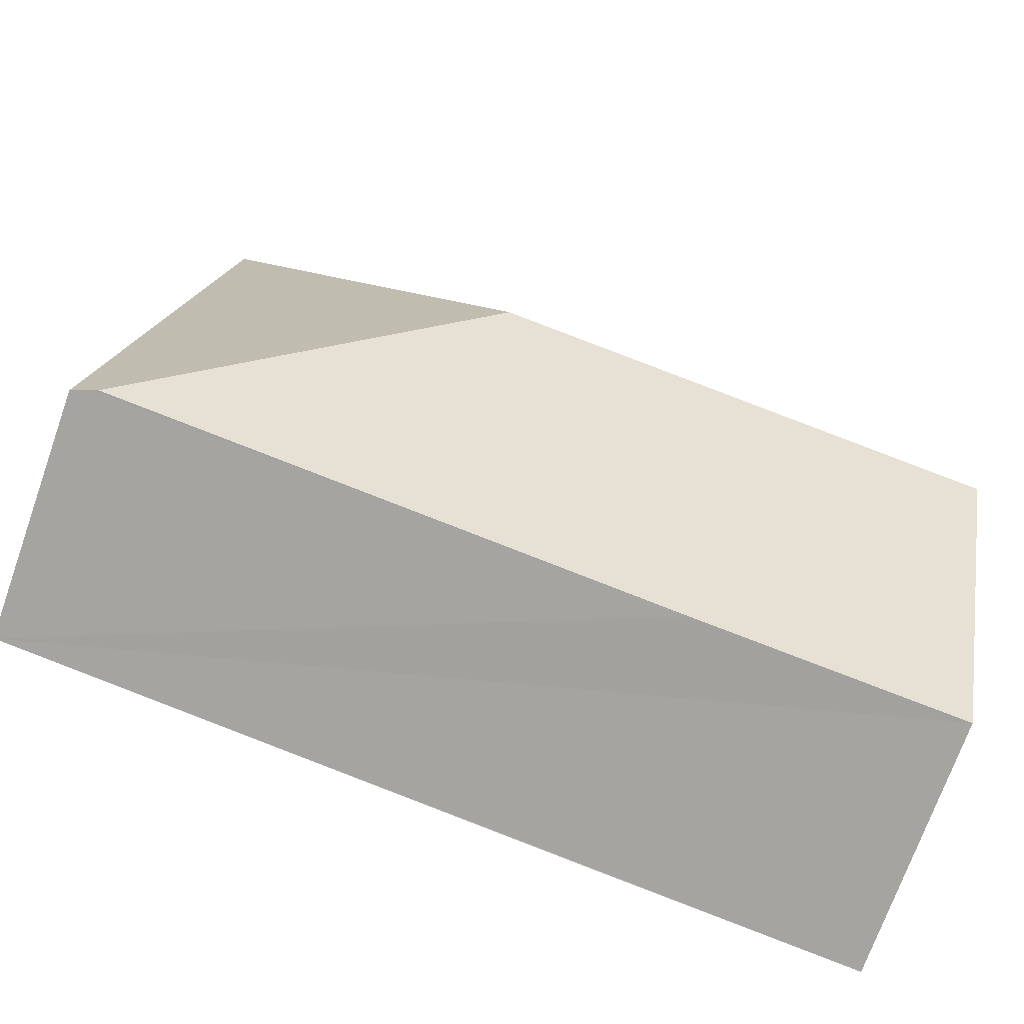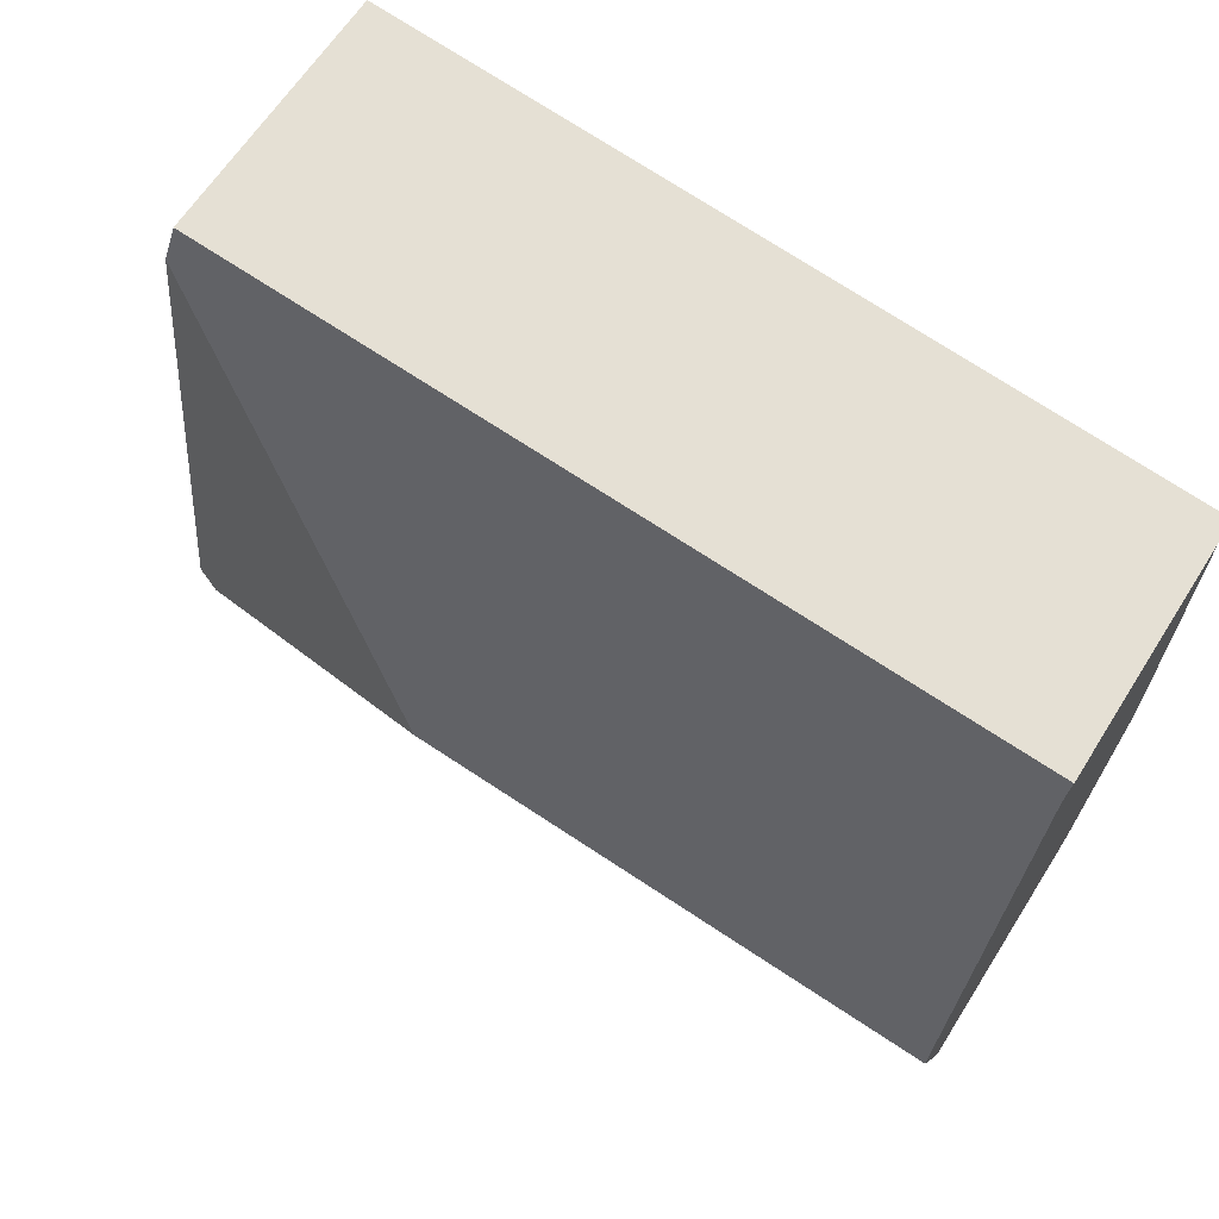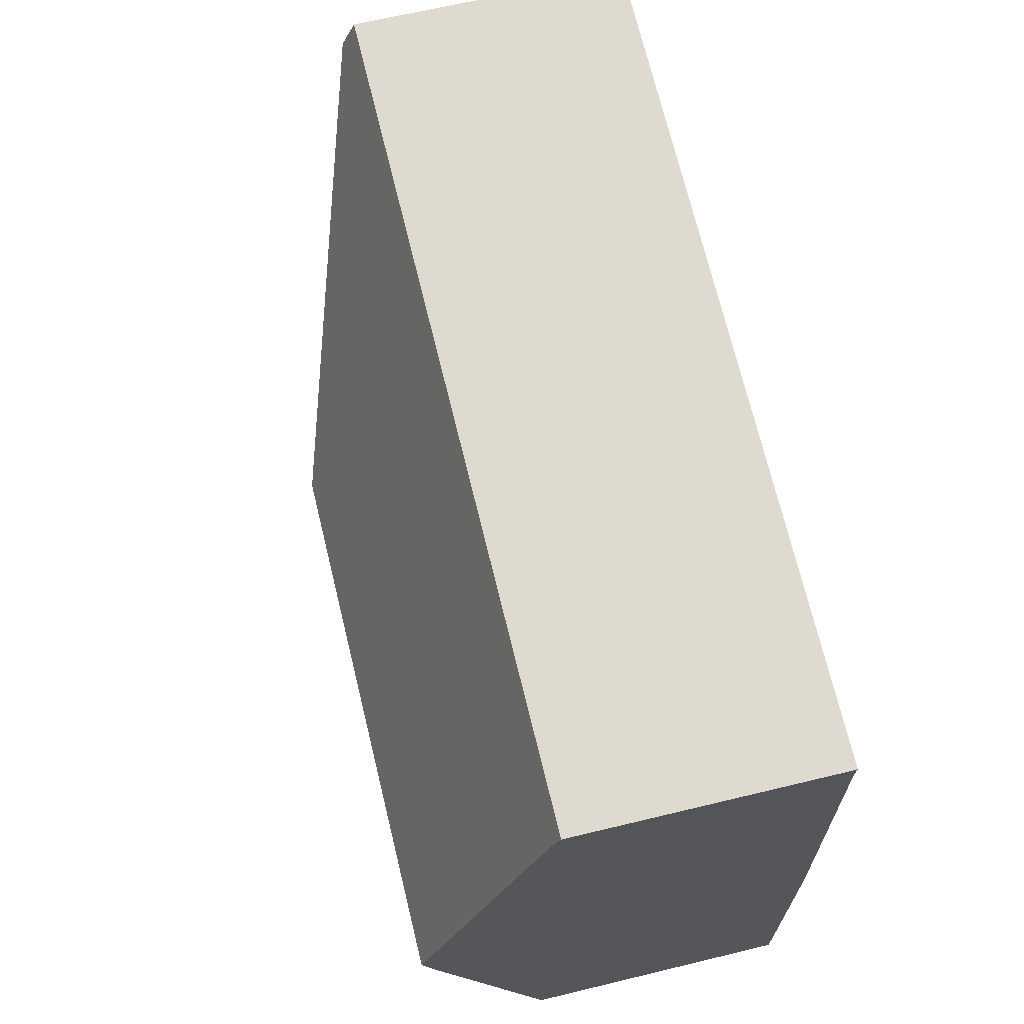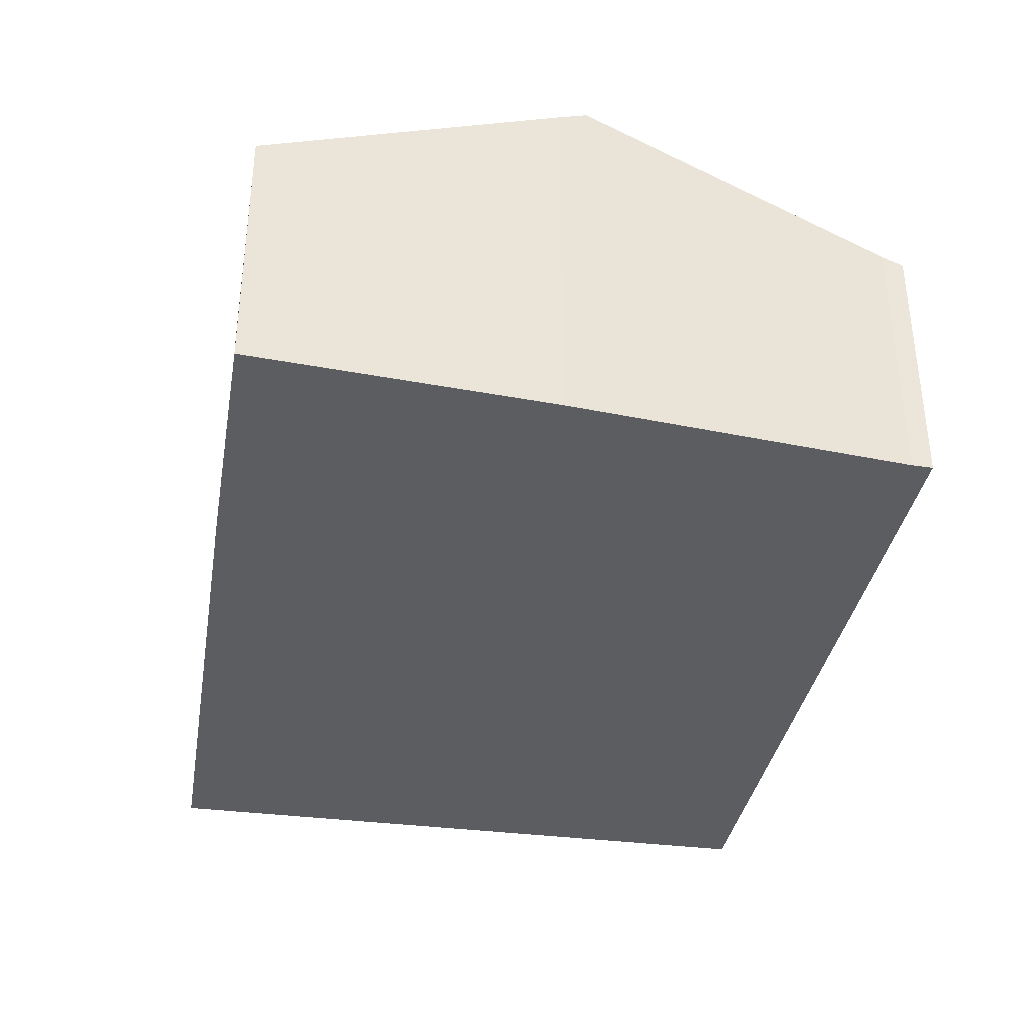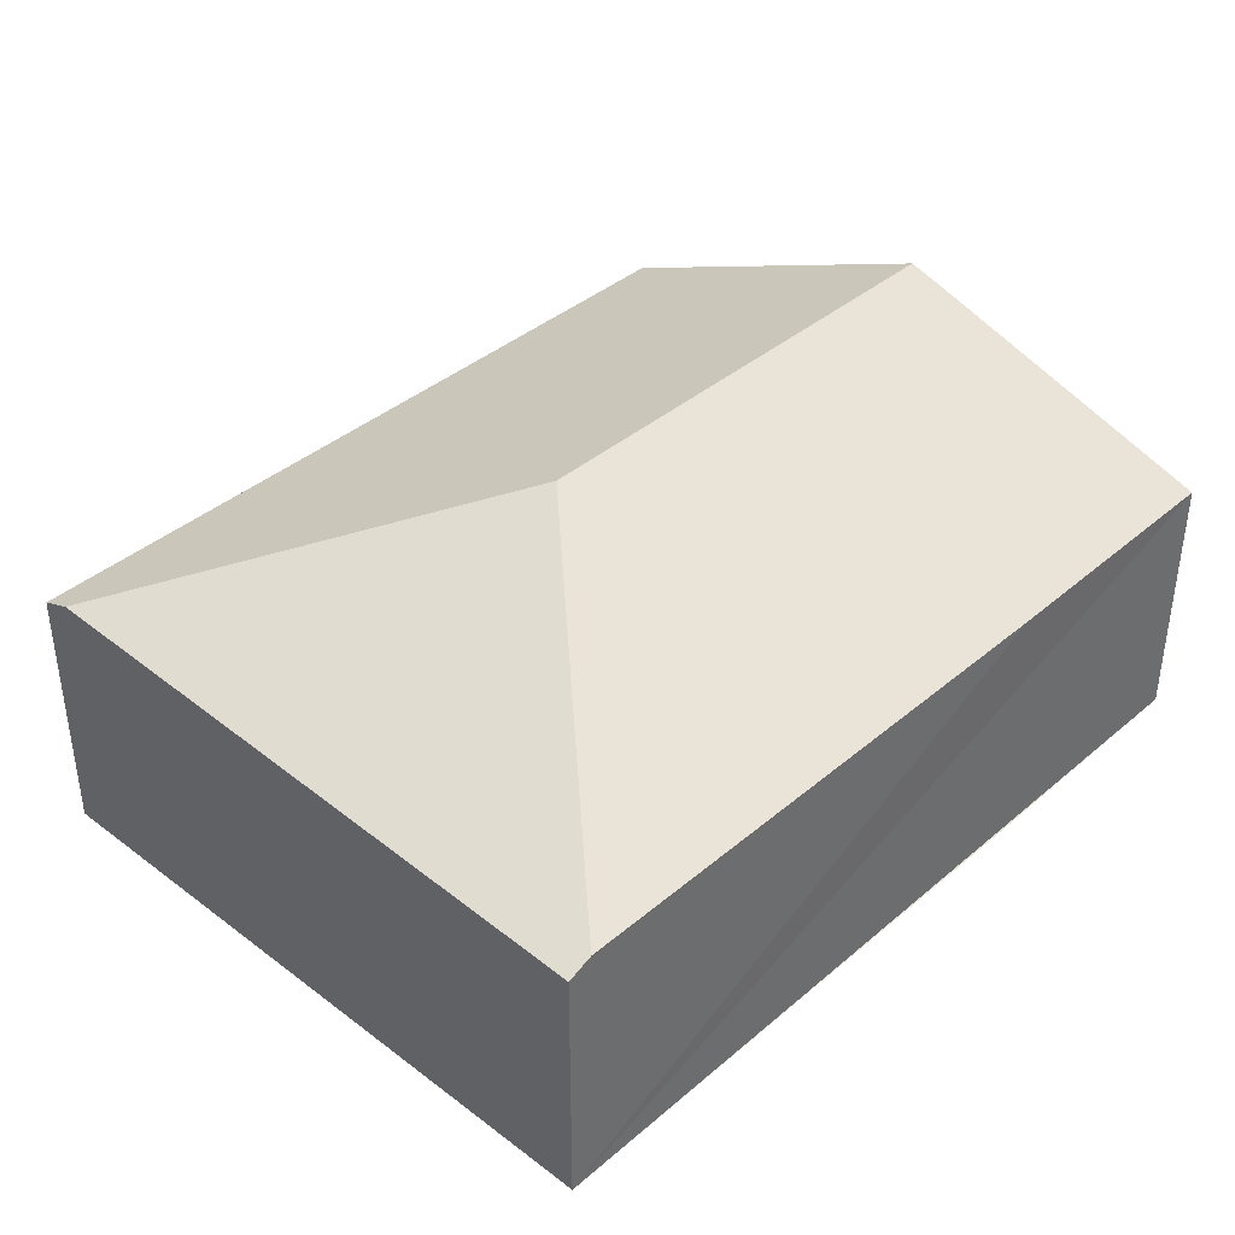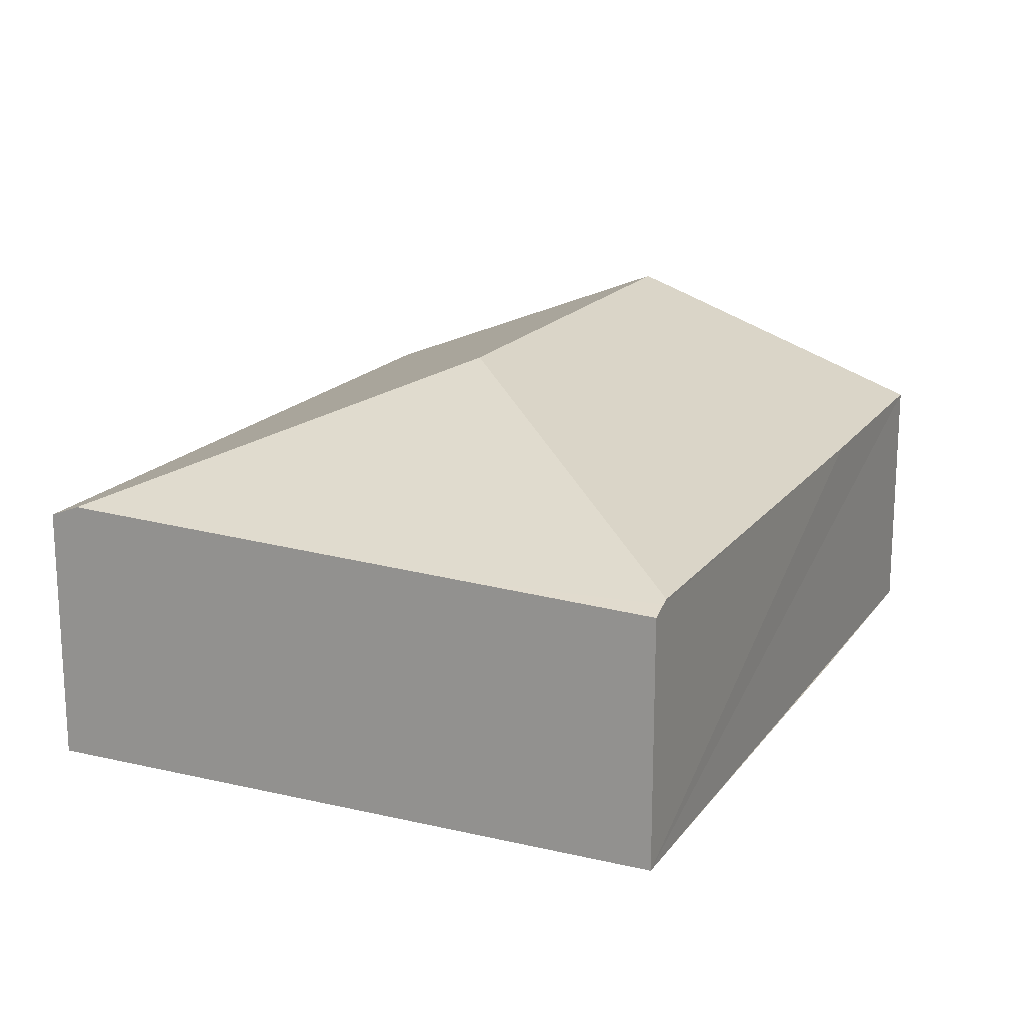
<metadata>
{"format":"obj","ext":"obj","renderer":"f3d","projection":"perspective","resolution":1024,"background":"white","views":[{"elev":-72.3,"azim":160.5,"up":"+Z"},{"elev":62.5,"azim":-147.9,"up":"+Z"},{"elev":64.0,"azim":-103.8,"up":"+Z"},{"elev":-36.2,"azim":-107.2,"up":"+Y"},{"elev":39.0,"azim":125.7,"up":"+Y"},{"elev":17.4,"azim":107.0,"up":"+Y"}]}
</metadata>
<code>
v  0.196 5.17 -4.983
v  4.068 3.566 -8.645
v  0.437 3.575 -9.11
v  0.182 5.326 -4.577
v  7.004 5.326 -3.664
v  11.7 3.574 -7.603
v  0.038 3.74 -0.46
v  10.89 3.749 0.969
v  0.032 3.672 -0.284
v  0 3.561 2.18e-16
v  10.83 3.585 1.389
v  11.69 3.536 -4.942
v  11.8 3.536 -7.589
v  12.04 3.441 -7.556
v  0.196 3.051e-16 -4.983
v  0.437 5.578e-16 -9.11
v  0.182 2.803e-16 -4.577
v  0.038 2.817e-17 -0.46
v  0.032 1.739e-17 -0.284
v  0 0 0
v  10.83 -8.505e-17 1.389
v  10.89 -5.933e-17 0.969
v  11.69 3.026e-16 -4.942
v  12.04 4.627e-16 -7.556
v  11.8 4.647e-16 -7.589
v  11.7 4.655e-16 -7.603
v  4.068 5.294e-16 -8.645
g defaultobject
f 1 2 3
f 2 1 4
f 2 4 5
f 2 5 6
f 7 5 4
f 5 7 8
f 8 7 9
f 8 9 10
f 8 10 11
f 12 5 8
f 5 12 6
f 6 12 13
f 13 12 14
f 3 15 1
f 15 3 16
f 15 4 1
f 4 15 7
f 7 15 17
f 7 17 9
f 9 17 18
f 9 18 19
f 19 10 9
f 10 19 20
f 10 21 11
f 21 10 20
f 21 8 11
f 8 21 12
f 12 21 22
f 12 22 23
f 12 23 14
f 14 23 24
f 13 2 6
f 2 13 14
f 2 14 24
f 2 24 3
f 3 24 16
f 16 24 25
f 16 25 26
f 16 26 27
f 23 25 24
f 25 23 26
f 26 23 27
f 27 23 22
f 27 22 21
f 27 21 20
f 27 20 19
f 27 19 16
f 16 19 17
f 16 17 15
f 17 19 18

</code>
